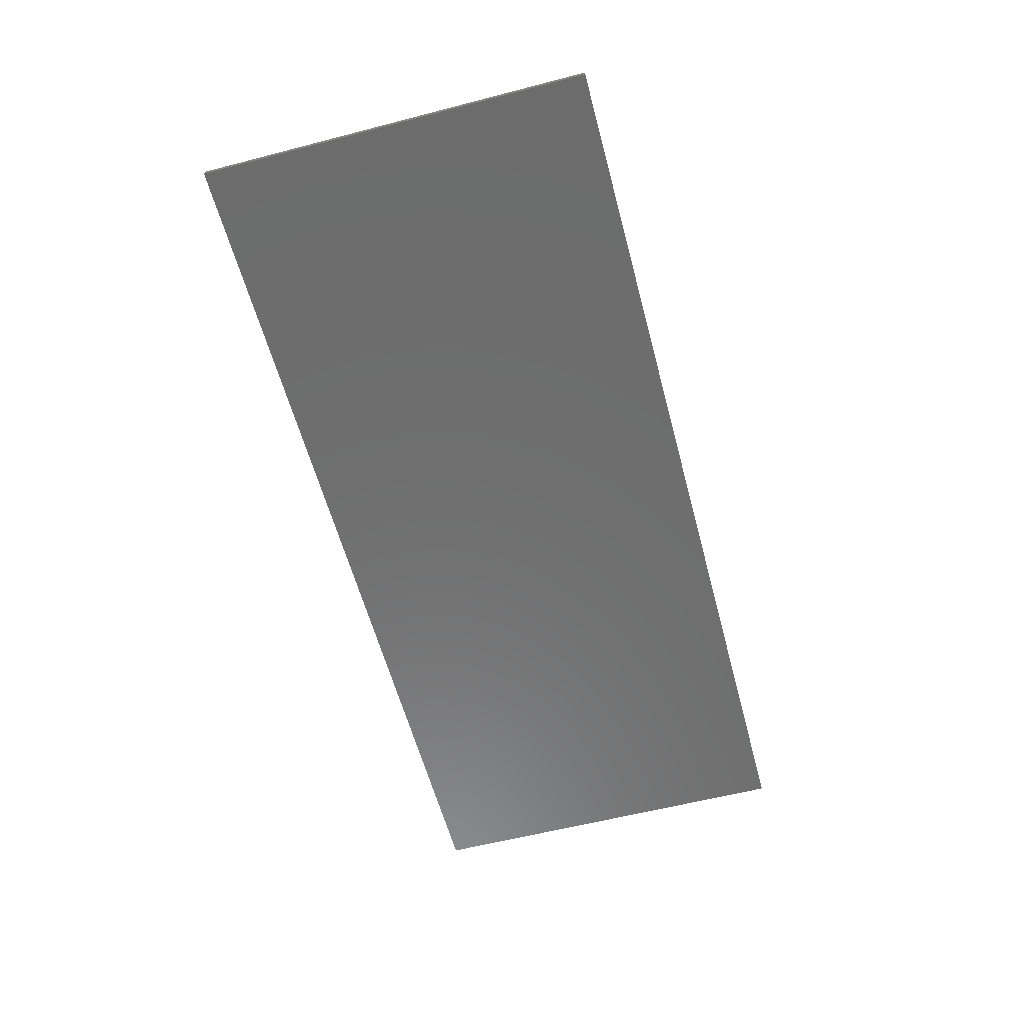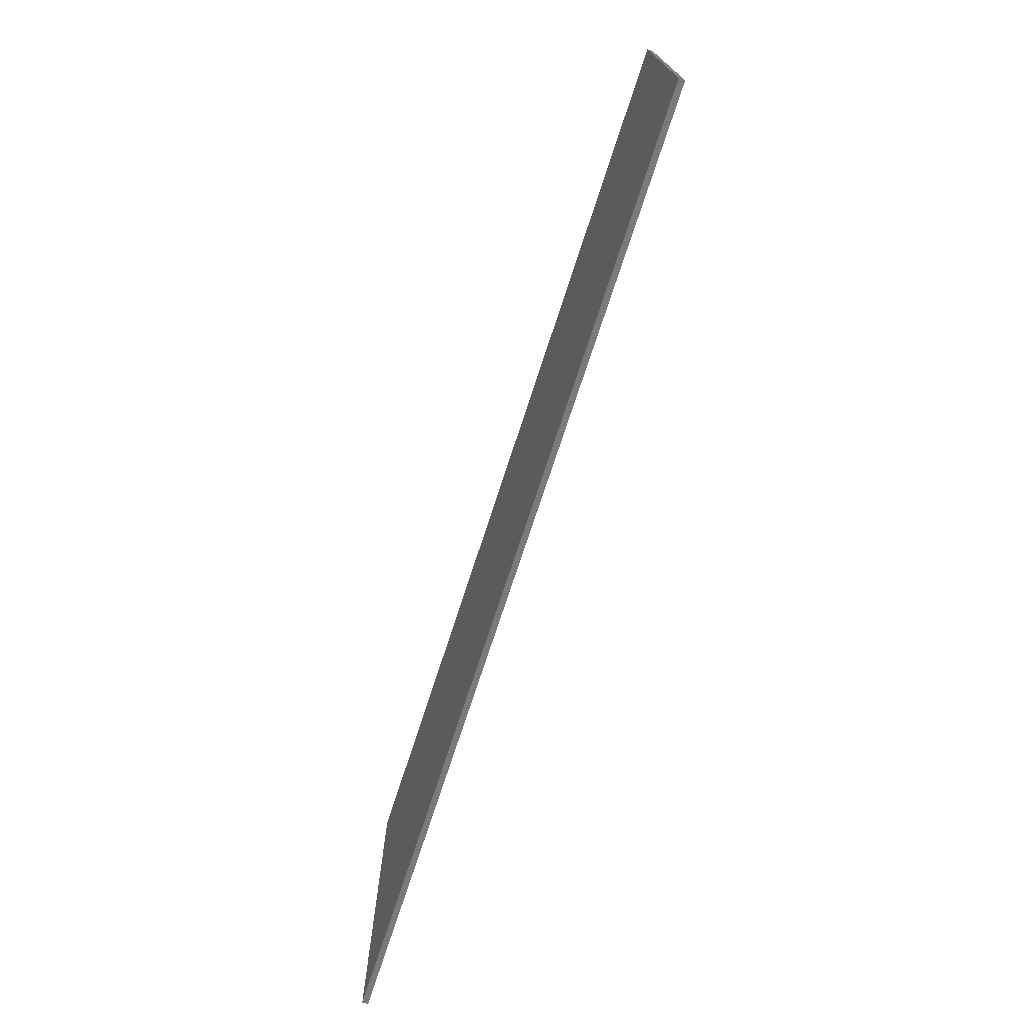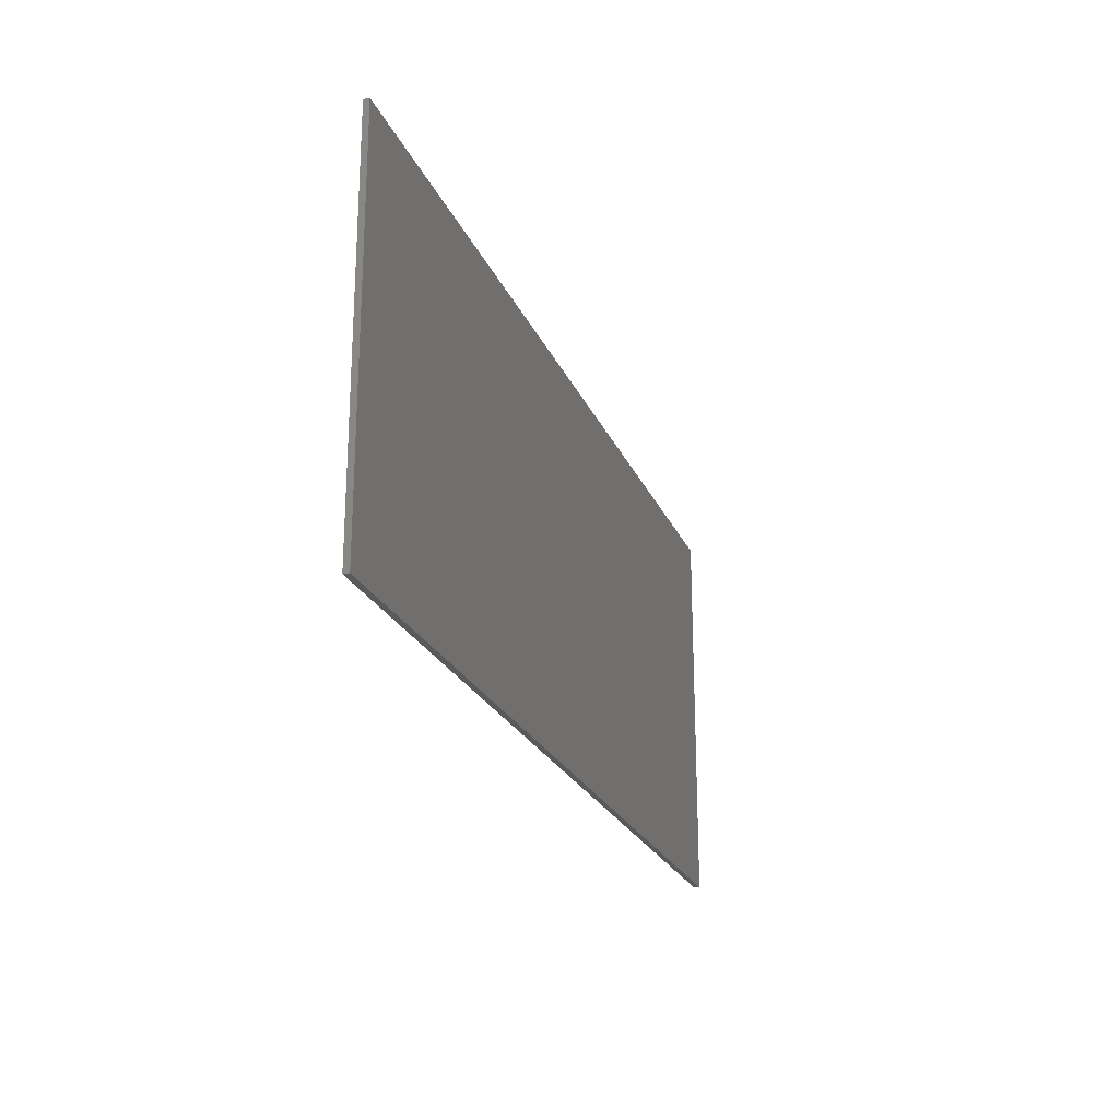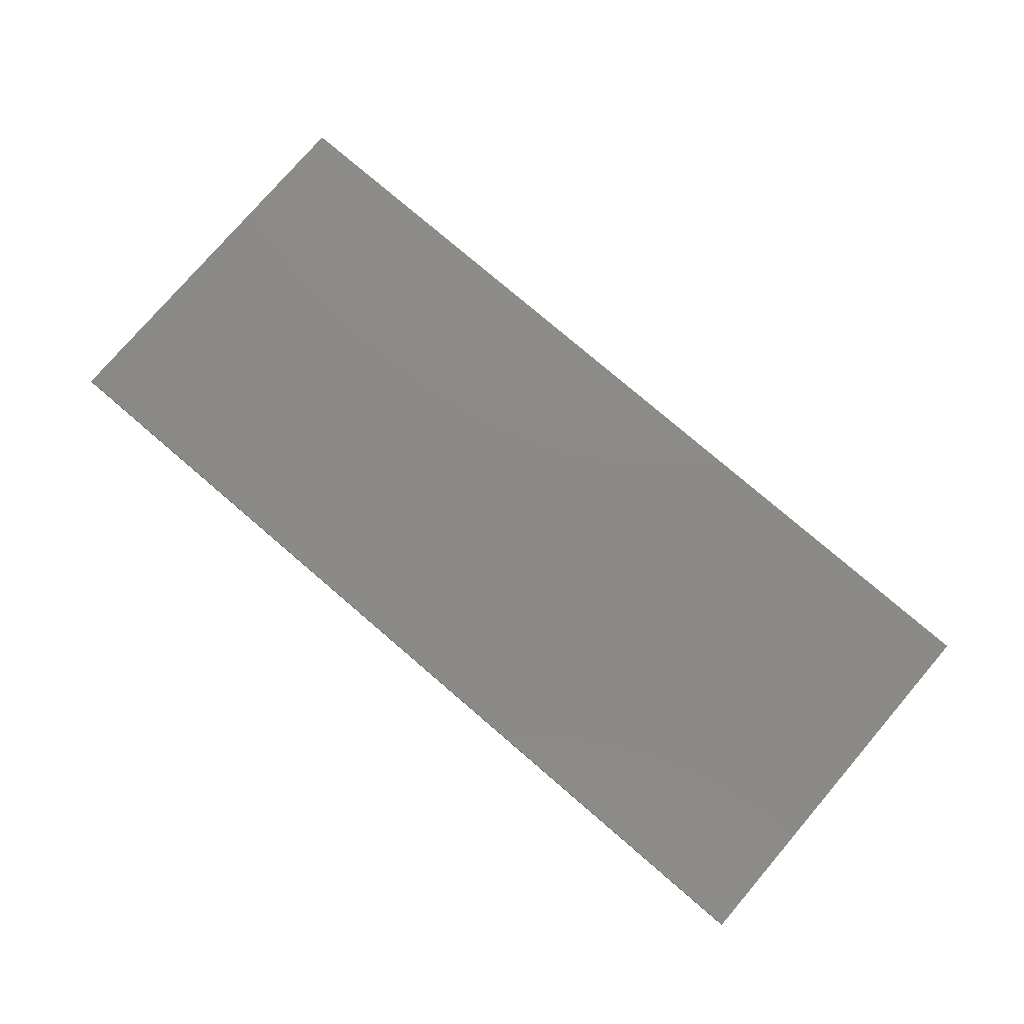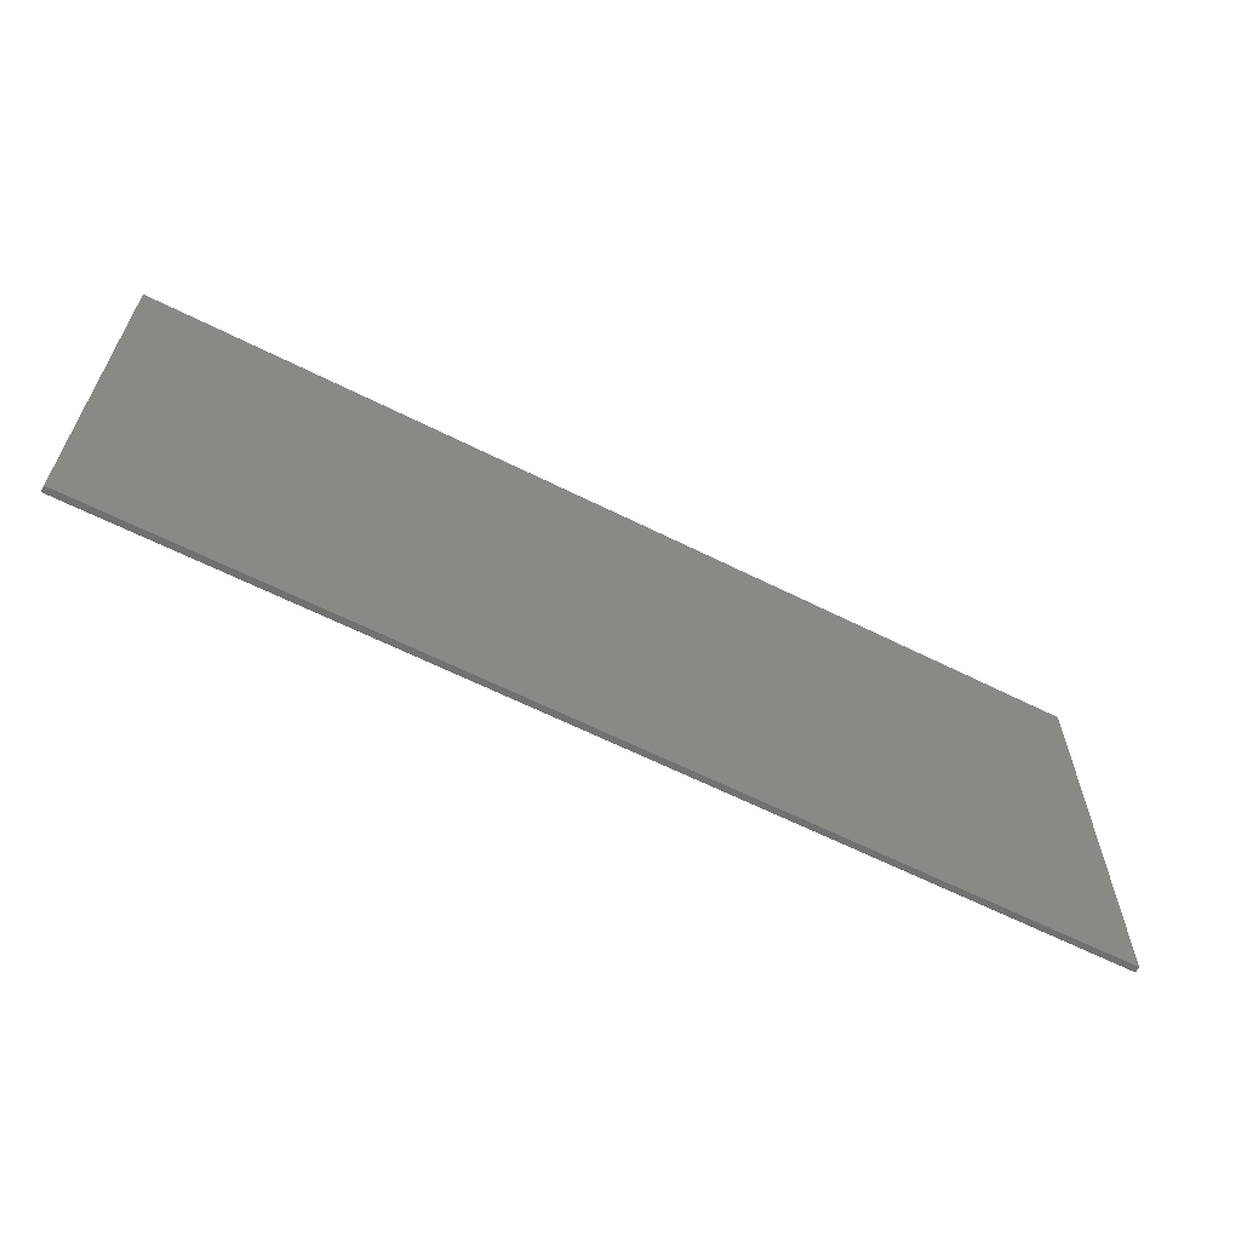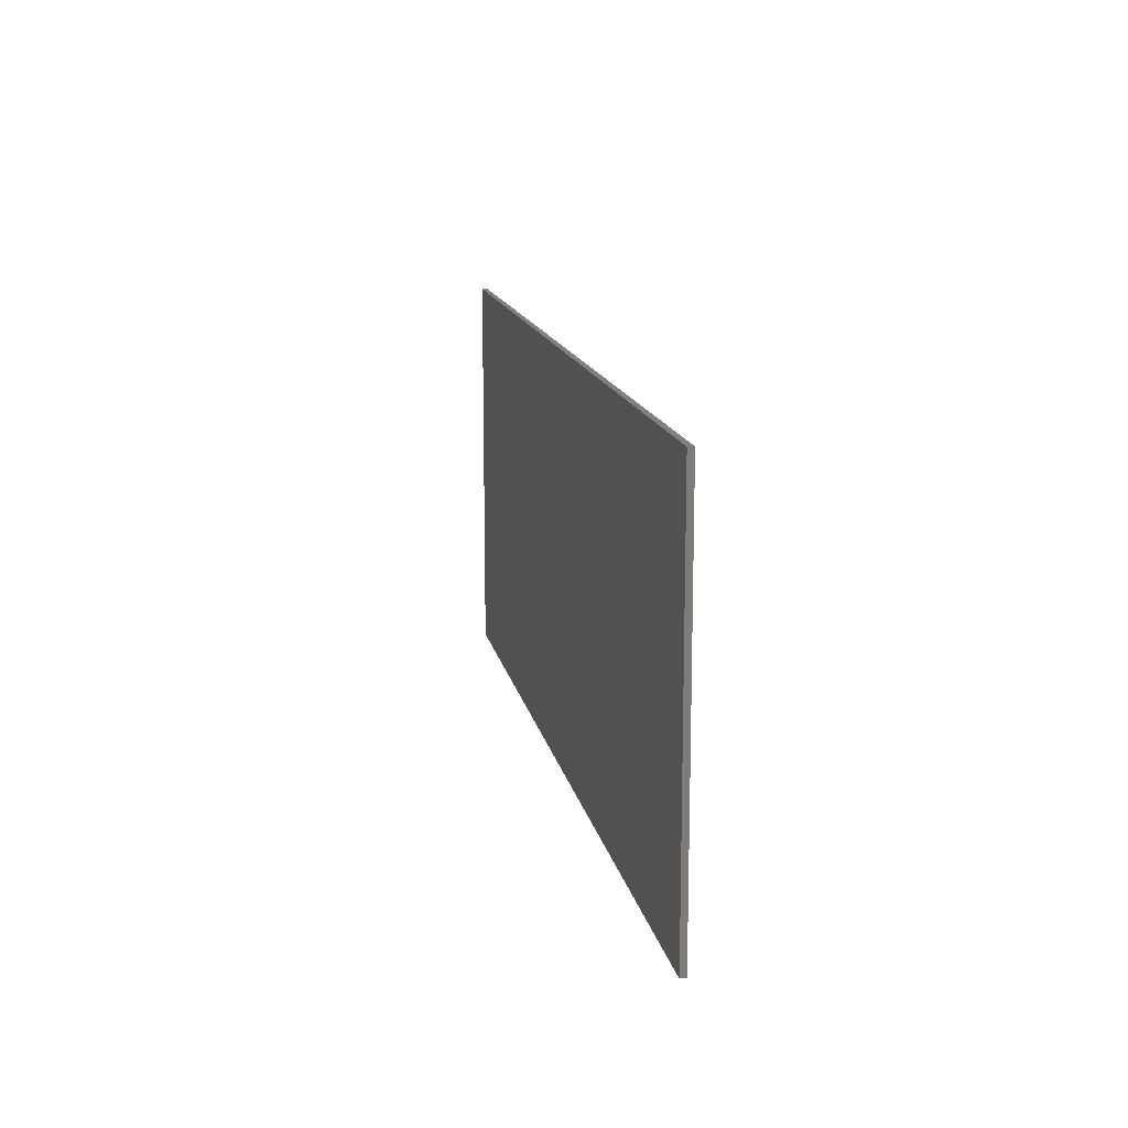
<metadata>
{"format":"stl","ext":"stl","renderer":"f3d","projection":"perspective","resolution":1024,"background":"white","views":[{"elev":-59.2,"azim":104.9,"up":"+Y"},{"elev":-73.1,"azim":-108.0,"up":"+Z"},{"elev":-23.0,"azim":108.6,"up":"+Z"},{"elev":77.6,"azim":-139.4,"up":"+Y"},{"elev":-62.0,"azim":152.9,"up":"+Z"},{"elev":14.1,"azim":-100.8,"up":"+Z"}]}
</metadata>
<code>
# stl→obj: 52 verts, 97 faces
v 8 0 3.4
v 8 0 -3.4
v -8 0 -3.4
v -8 0 3.4
v -8 -0.1 3.4
v 8 -0.1 3.4
v -8 -0.1 -3.4
v 8 -0.1 -3.4
v 1.52 -0.1 -2.04
v 1.6 -0.1 -2.08
v 1.68 -0.1 -2.08
v 1.4 -0.1 -1.84
v 1.42 -0.1 -1.7
v 1.38 -0.1 -1.78
v 1.388 -0.1 -1.72
v 5.38 -0.1 -1.7
v 5.12 -0.1 -2.08
v 5.2 -0.1 -2.08
v 5.28 -0.1 -2.04
v 5.4 -0.1 -1.84
v 5.42 -0.1 -1.78
v 5.412 -0.1 -1.72
v 1.36 -0.1 -2.34
v 1.6 -0.1 -2.36
v 1.16 -0.1 -2.268
v 1.06 -0.1 -2.16
v 0.86 -0.1 -1.84
v 0.8 -0.1 -1.74
v 0.78 -0.1 -1.62
v 0.8 -0.1 -1.54
v 0.86 -0.1 -1.48
v 1.04 -0.1 -1.46
v 5.76 -0.1 -1.46
v 5.2 -0.1 -2.36
v 5.44 -0.1 -2.34
v 5.64 -0.1 -2.268
v 5.74 -0.1 -2.16
v 5.94 -0.1 -1.84
v 6 -0.1 -1.74
v 6.02 -0.1 -1.62
v 6 -0.1 -1.54
v 5.94 -0.1 -1.48
v 1.26 -0.1 -2.322
v 5.54 -0.1 -2.322
v -6.96 -0.1 -3.4
v -3.96 -0.1 -1.72
v -3.36 -0.1 -1.48
v -2.8 -0.1 -1.36
v -2 -0.1 -1.28
v 0 -0.1 -1.2
v 8 -0.1 -1.2
v 0 -0.1 -3.4
f 1 2 3
f 3 4 1
f 5 6 1
f 1 4 5
f 7 5 4
f 4 3 7
f 8 7 3
f 3 2 8
f 6 8 2
f 2 1 6
f 9 10 11
f 11 12 9
f 12 11 13
f 13 14 12
f 15 14 13
f 16 13 11
f 11 17 16
f 17 18 19
f 19 20 17
f 16 17 20
f 20 21 16
f 16 21 22
f 23 24 11
f 11 10 23
f 25 10 9
f 9 26 25
f 26 9 12
f 12 27 26
f 27 12 14
f 14 28 27
f 28 14 15
f 15 29 28
f 30 29 15
f 15 31 30
f 32 31 15
f 15 13 32
f 32 13 16
f 16 33 32
f 17 34 35
f 35 18 17
f 19 18 36
f 36 37 19
f 20 19 37
f 37 38 20
f 21 20 38
f 38 39 21
f 22 21 39
f 39 40 22
f 22 40 41
f 41 42 22
f 22 42 33
f 33 16 22
f 11 24 34
f 34 17 11
f 43 23 10
f 10 25 43
f 18 35 44
f 44 36 18
f 5 7 45
f 45 46 5
f 5 46 47
f 5 47 48
f 5 48 49
f 5 49 50
f 50 6 5
f 50 51 6
f 33 42 51
f 42 41 51
f 41 40 51
f 51 40 39
f 39 8 51
f 38 8 39
f 37 8 38
f 36 8 37
f 44 8 36
f 35 8 44
f 34 8 35
f 8 34 24
f 24 52 8
f 23 52 24
f 43 52 23
f 25 52 43
f 26 52 25
f 27 52 26
f 28 52 27
f 52 28 29
f 29 50 52
f 50 29 30
f 50 30 31
f 50 31 32
f 50 32 33
f 33 51 50
f 52 50 49
f 49 48 52
f 52 48 47
f 47 46 52
f 45 52 46

</code>
